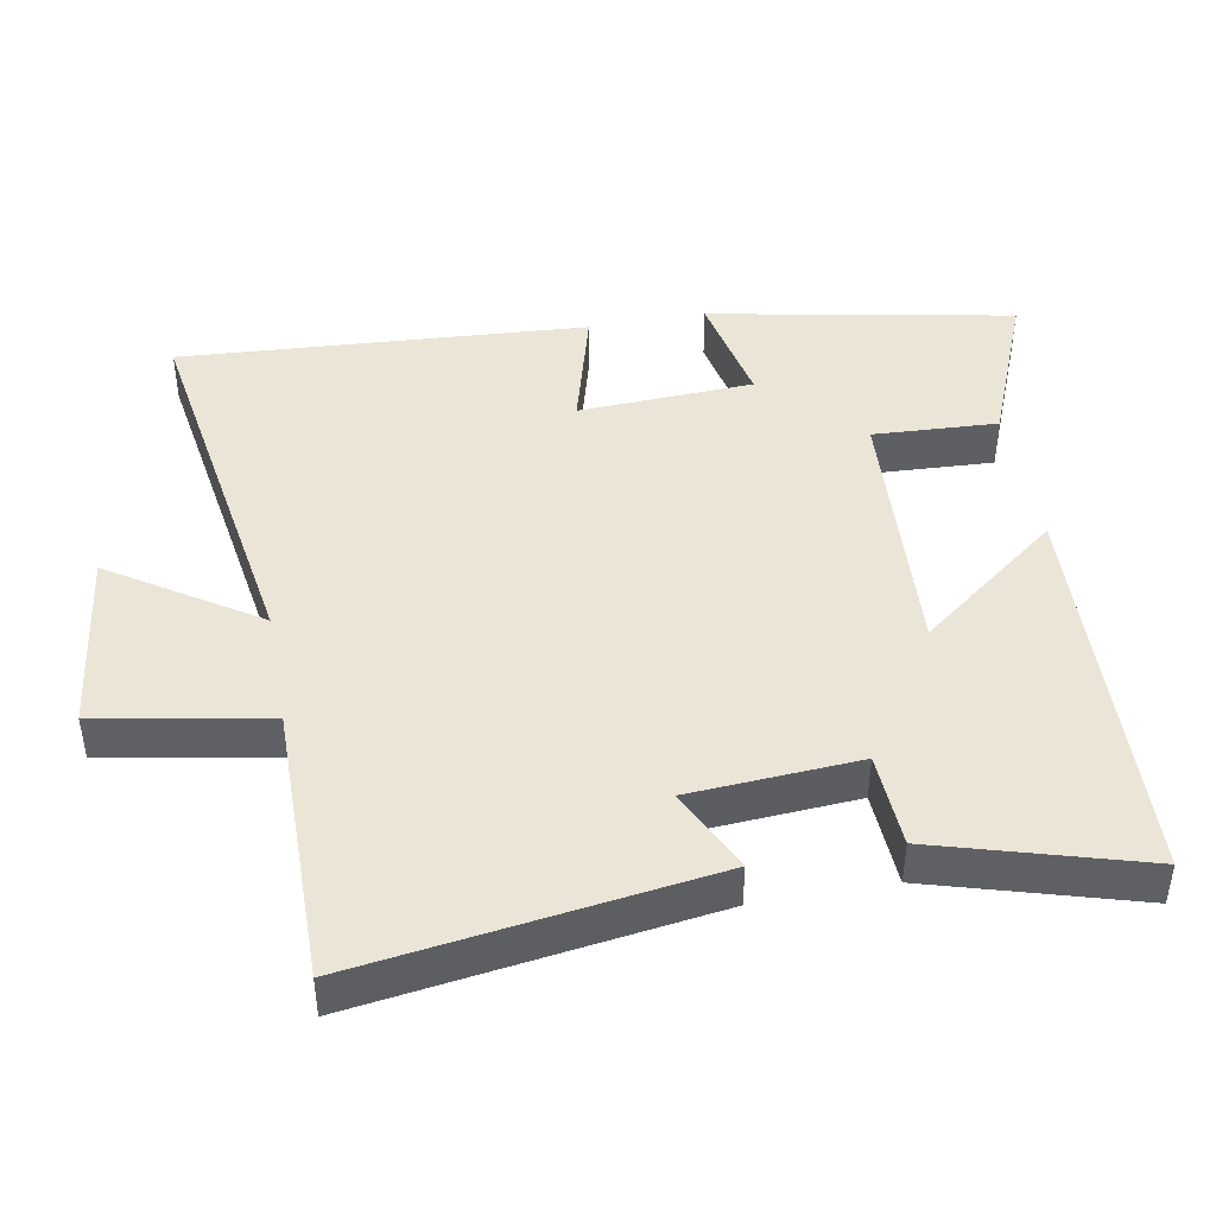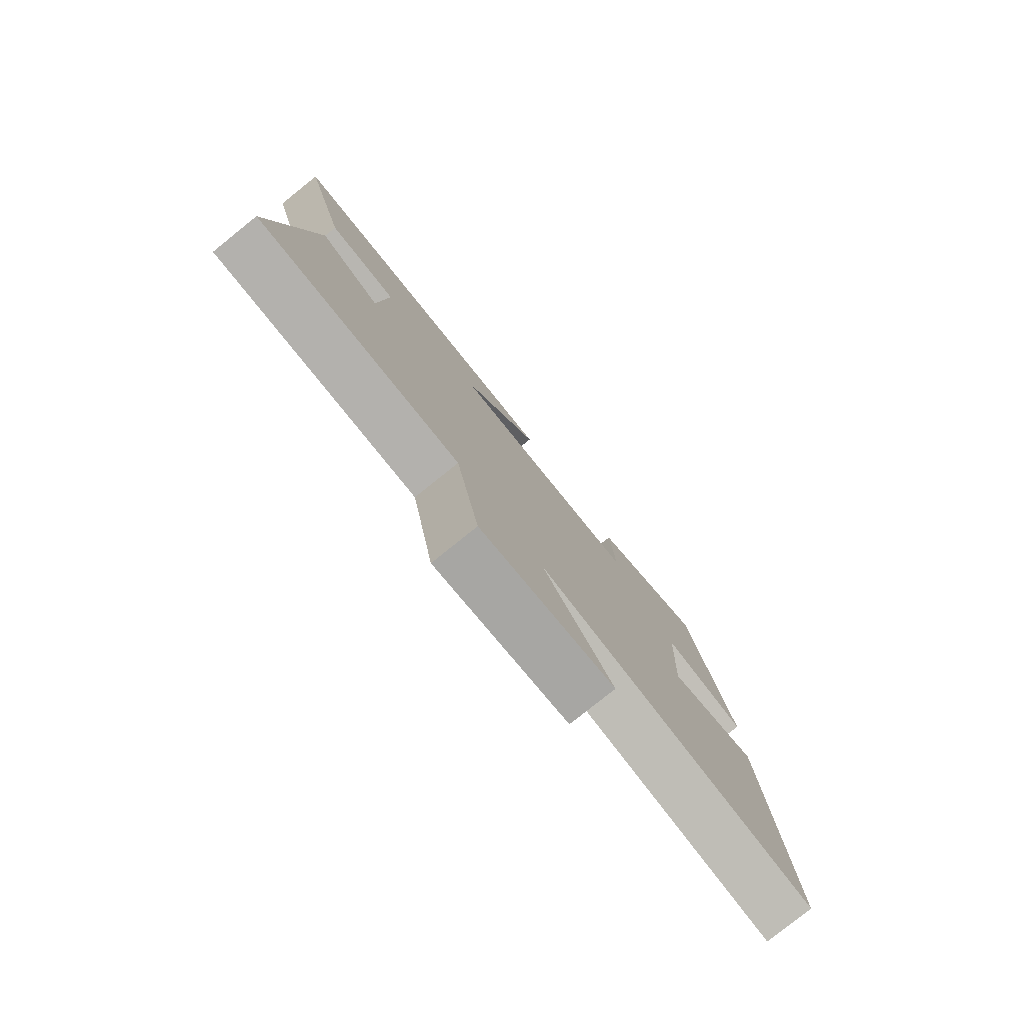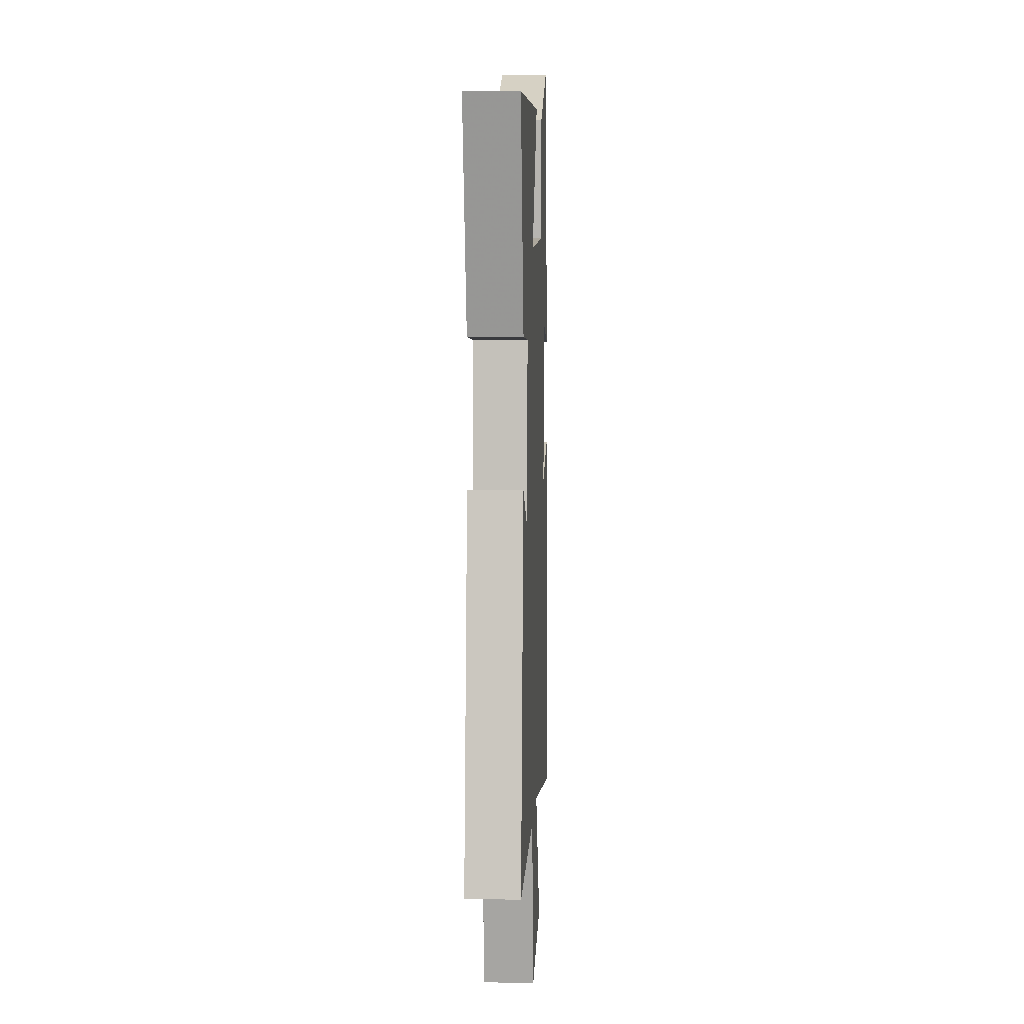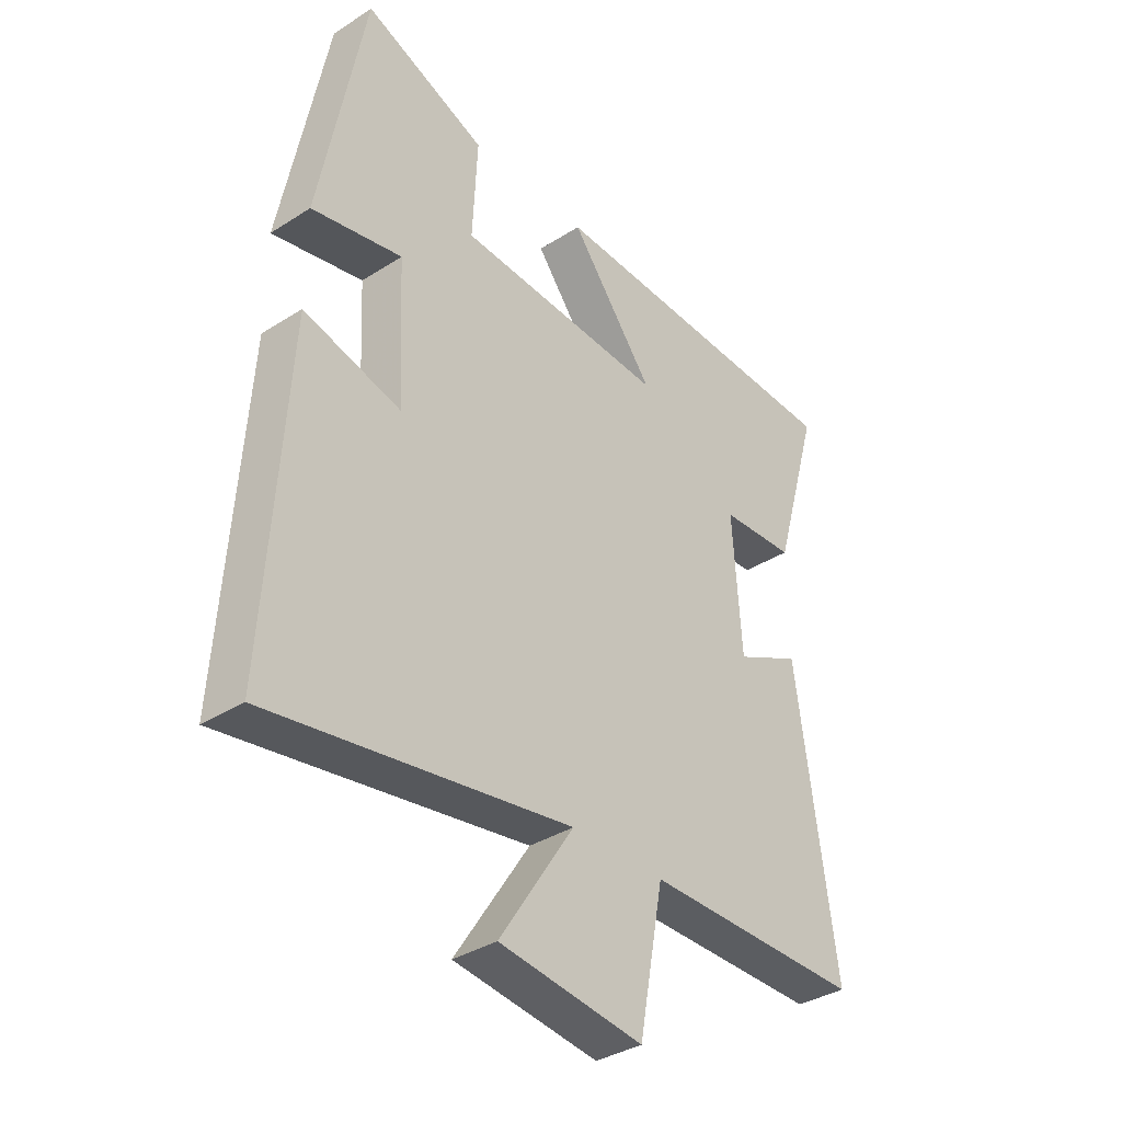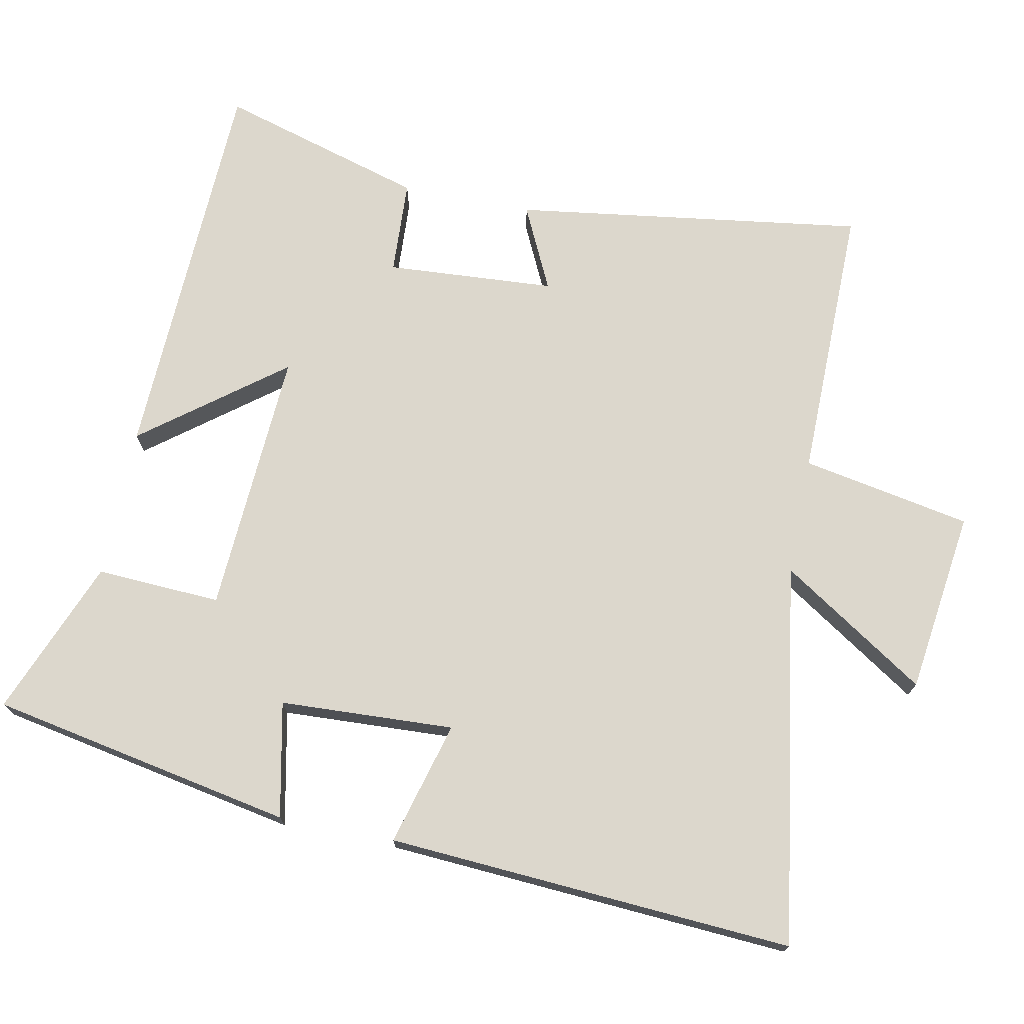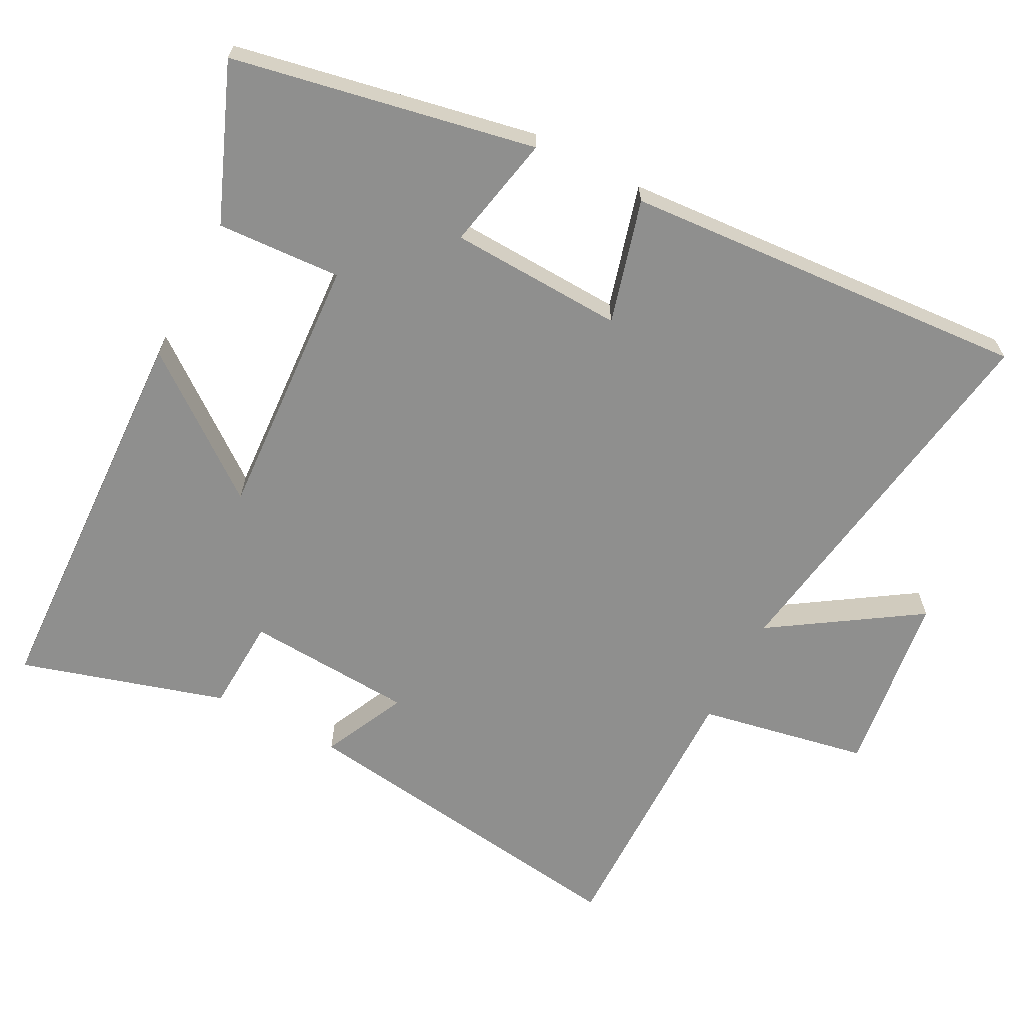
<metadata>
{"format":"obj","ext":"obj","renderer":"f3d","projection":"perspective","resolution":1024,"background":"white","views":[{"elev":44.4,"azim":-100.3,"up":"+Y"},{"elev":-79.6,"azim":-51.3,"up":"+Z"},{"elev":5.4,"azim":-87.5,"up":"+Z"},{"elev":-35.8,"azim":130.1,"up":"+Z"},{"elev":73.0,"azim":101.3,"up":"+Y"},{"elev":-65.1,"azim":62.6,"up":"+Y"}]}
</metadata>
<code>
v 0.418 0.07 0.589
v 0.5 0.07 0.158
v 0.336 0.07 0.192
v 0.324 0.07 -0.056
v 0.5 0.07 -0.008
v 0.537 0.07 -0.586
v -0.006 0.07 -0.5
v 0.129 0.07 -0.707
v -0.131 0.07 -0.741
v -0.176 0.07 -0.5
v -0.571 0.07 -0.503
v -0.5 0.07 -0.004
v -0.381 0.07 -0.061
v -0.365 0.07 0.179
v -0.5 0.07 0.186
v -0.585 0.07 0.478
v -0.02 0.07 0.5
v -0.173 0.07 0.301
v 0.205 0.07 0.323
v 0.196 0.07 0.5
v 0.418 0 0.589
v 0.5 0 0.158
v 0.336 0 0.192
v 0.324 0 -0.056
v 0.5 0 -0.008
v 0.537 0 -0.586
v -0.006 0 -0.5
v 0.129 0 -0.707
v -0.131 0 -0.741
v -0.176 0 -0.5
v -0.571 0 -0.503
v -0.5 0 -0.004
v -0.381 0 -0.061
v -0.365 0 0.179
v -0.5 0 0.186
v -0.585 0 0.478
v -0.02 0 0.5
v -0.173 0 0.301
v 0.205 0 0.323
v 0.196 0 0.5
f 1 2 3
f 20 1 3
f 19 20 3
f 18 19 3 4
f 16 17 18
f 15 16 18
f 14 15 18
f 13 14 18 4
f 10 11 12 13
f 10 13 4
f 7 8 9 10
f 7 10 4 5
f 5 6 7
f 23 22 21
f 23 21 40
f 23 40 39
f 24 23 39 38
f 38 37 36
f 38 36 35
f 38 35 34
f 24 38 34 33
f 33 32 31 30
f 24 33 30
f 30 29 28 27
f 25 24 30 27
f 27 26 25
f 1 21 22 2
f 2 22 23 3
f 3 23 24 4
f 4 24 25 5
f 5 25 26 6
f 6 26 27 7
f 7 27 28 8
f 8 28 29 9
f 9 29 30 10
f 10 30 31 11
f 11 31 32 12
f 12 32 33 13
f 13 33 34 14
f 14 34 35 15
f 15 35 36 16
f 16 36 37 17
f 17 37 38 18
f 18 38 39 19
f 19 39 40 20
f 20 40 21 1

</code>
